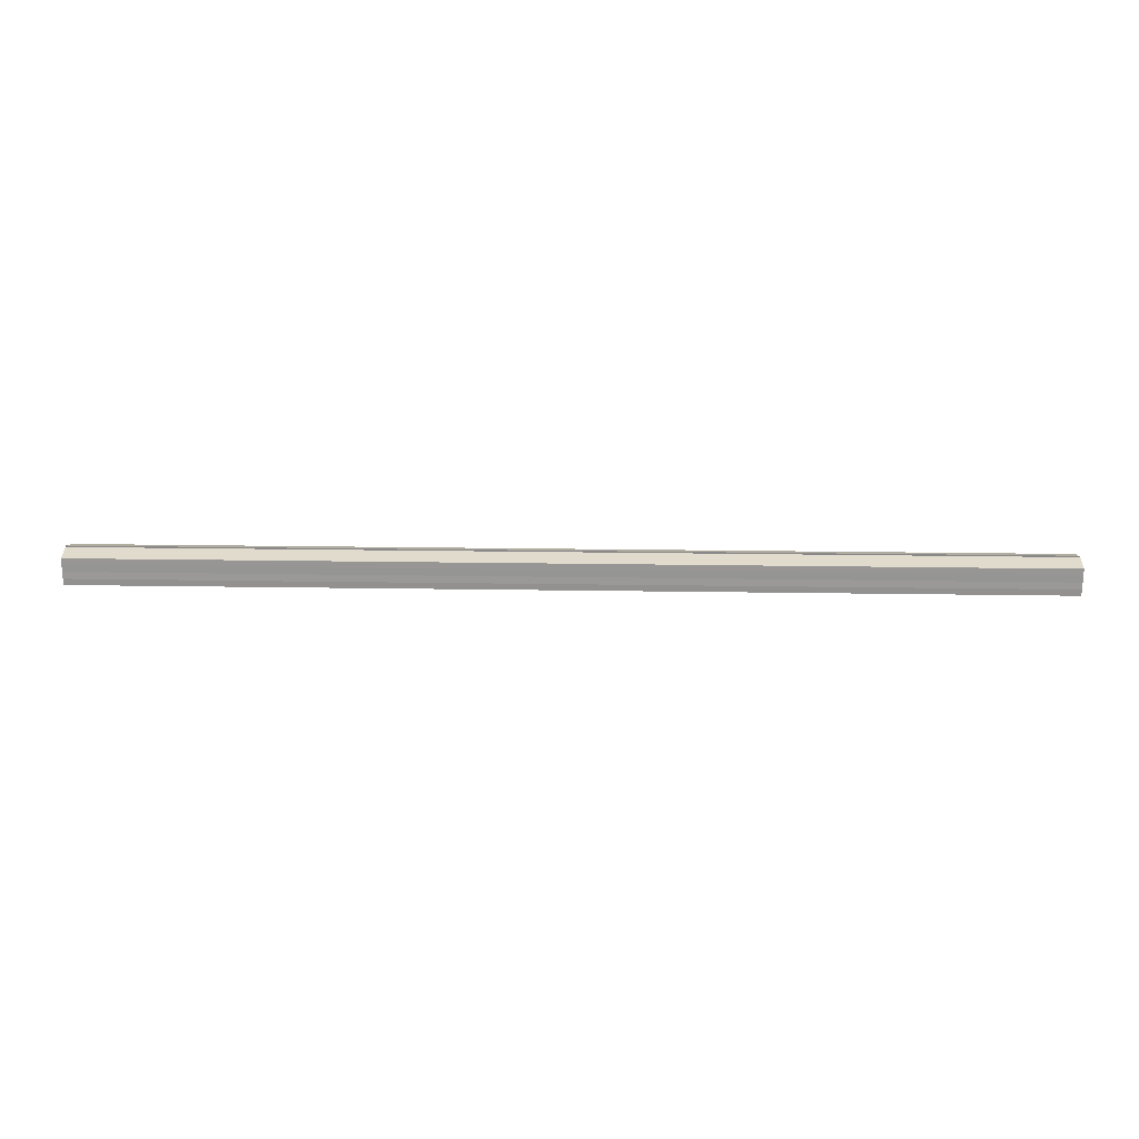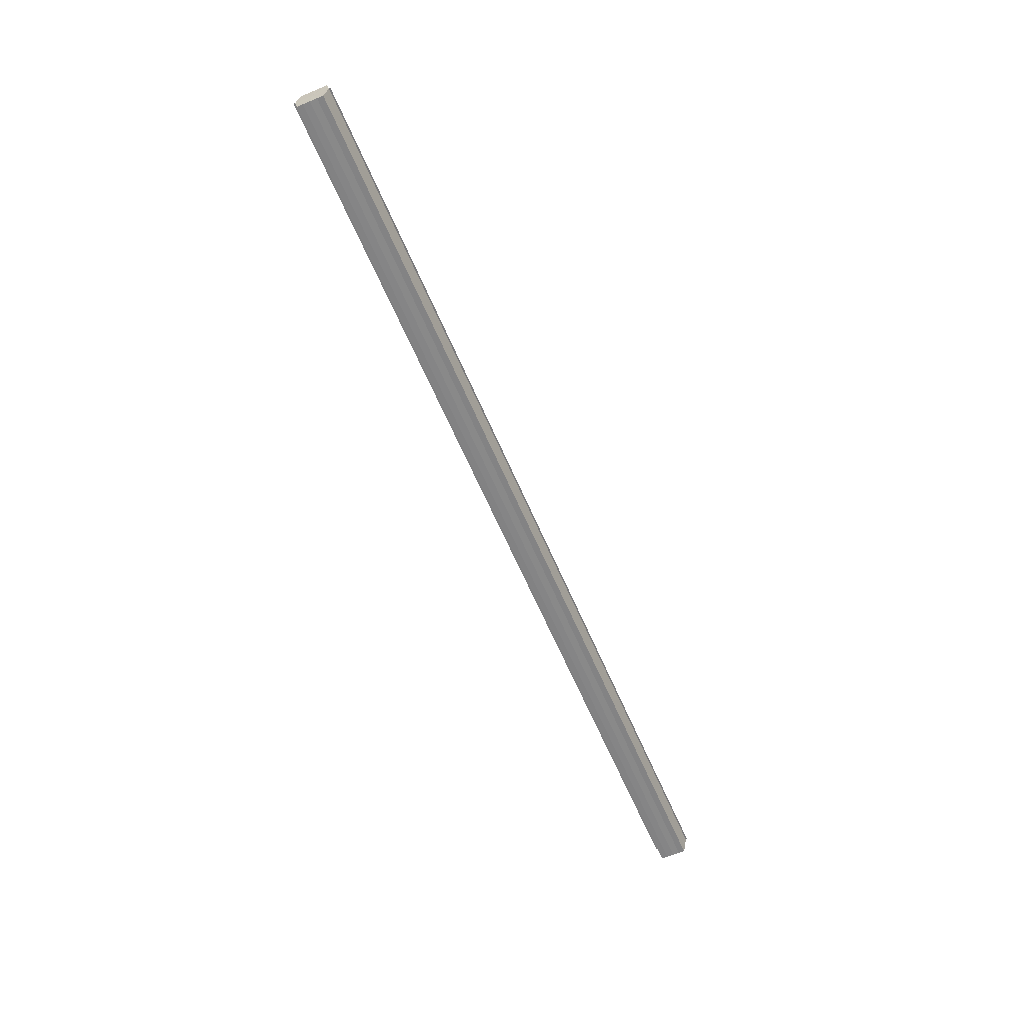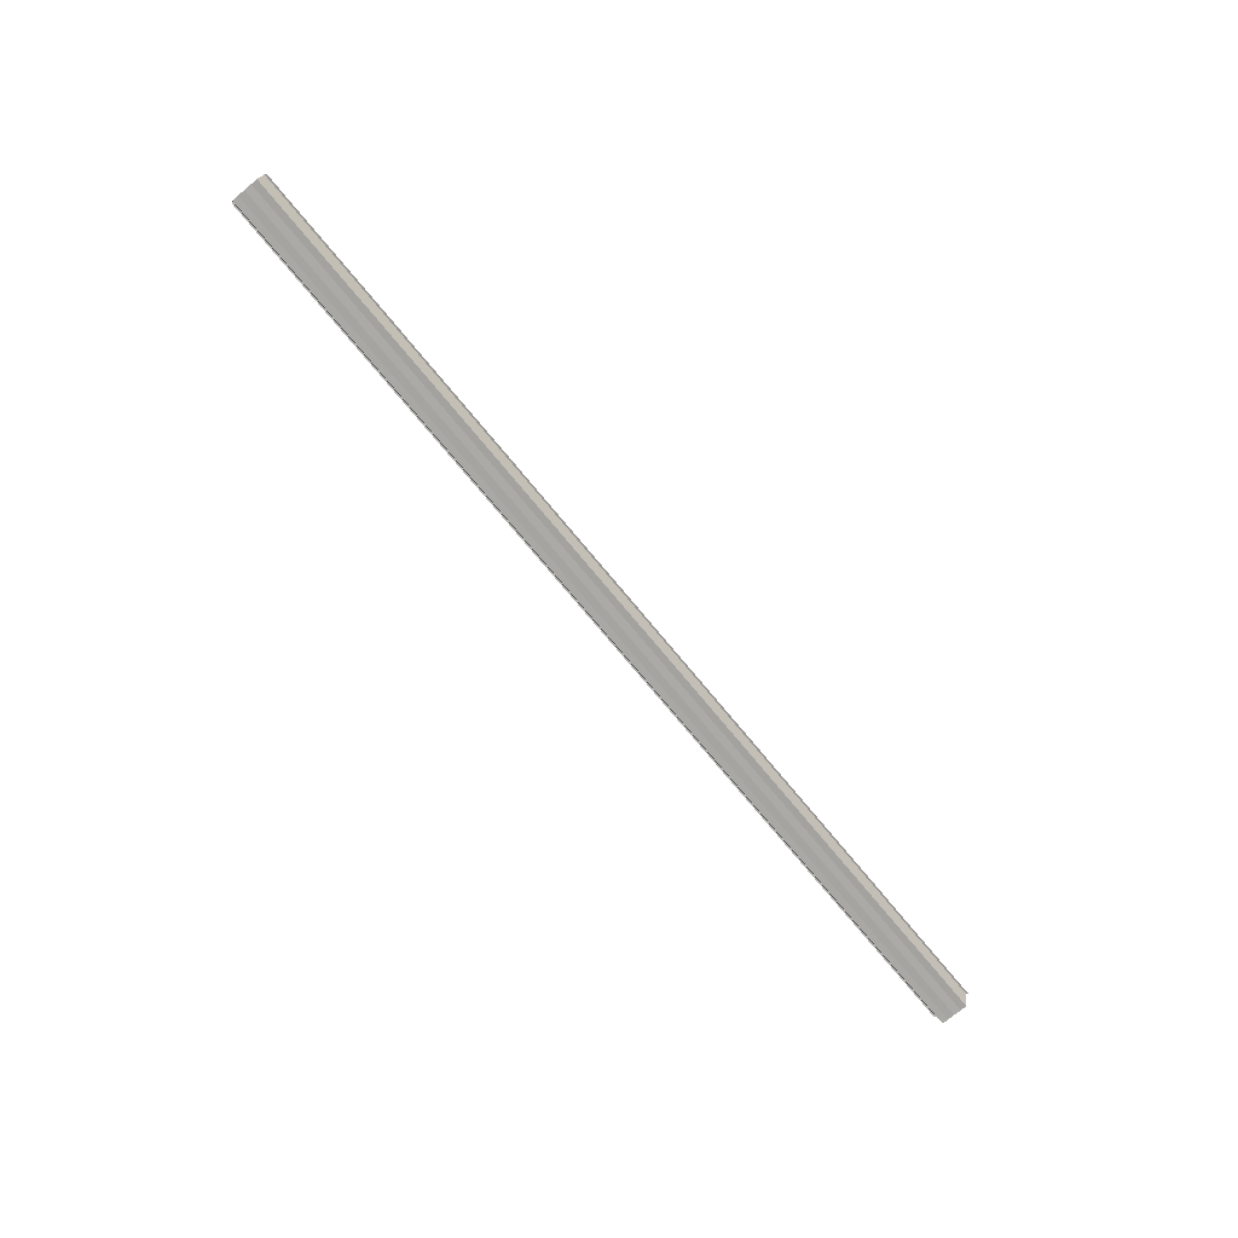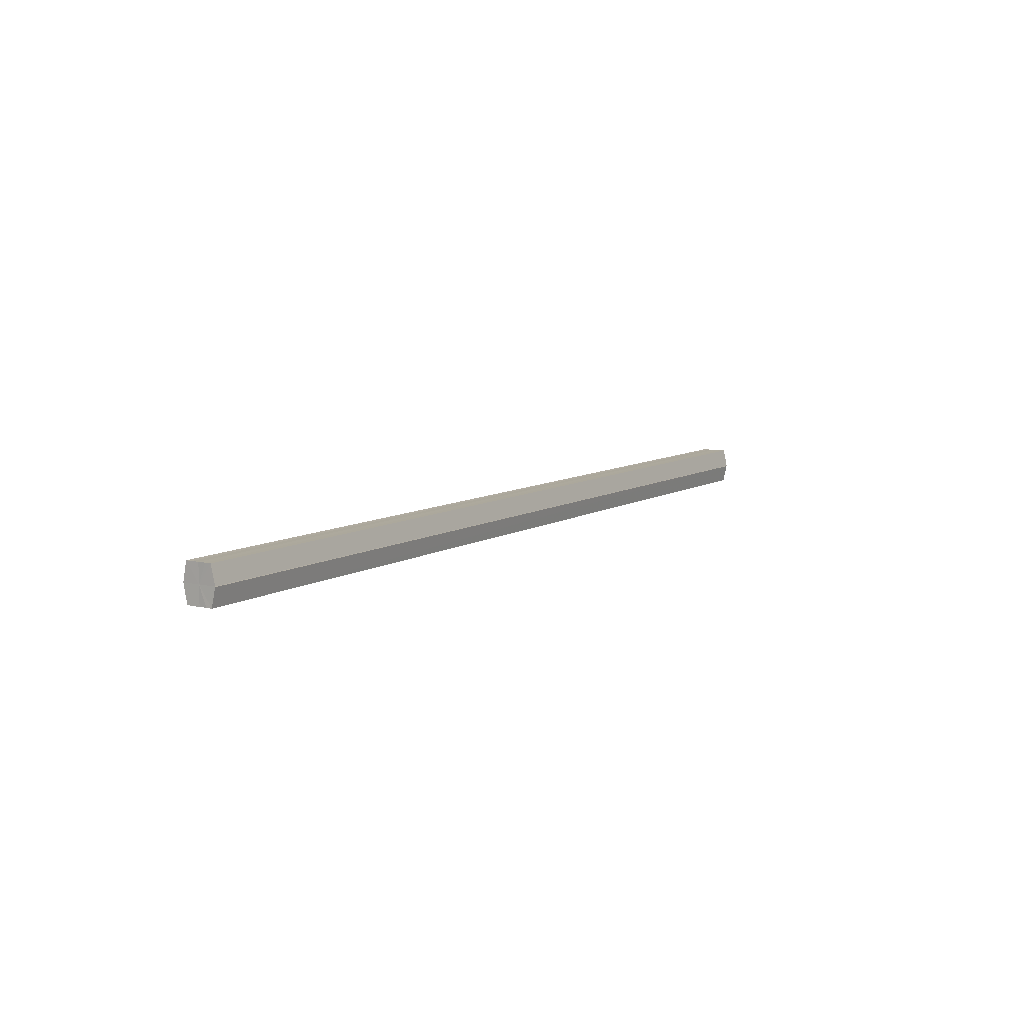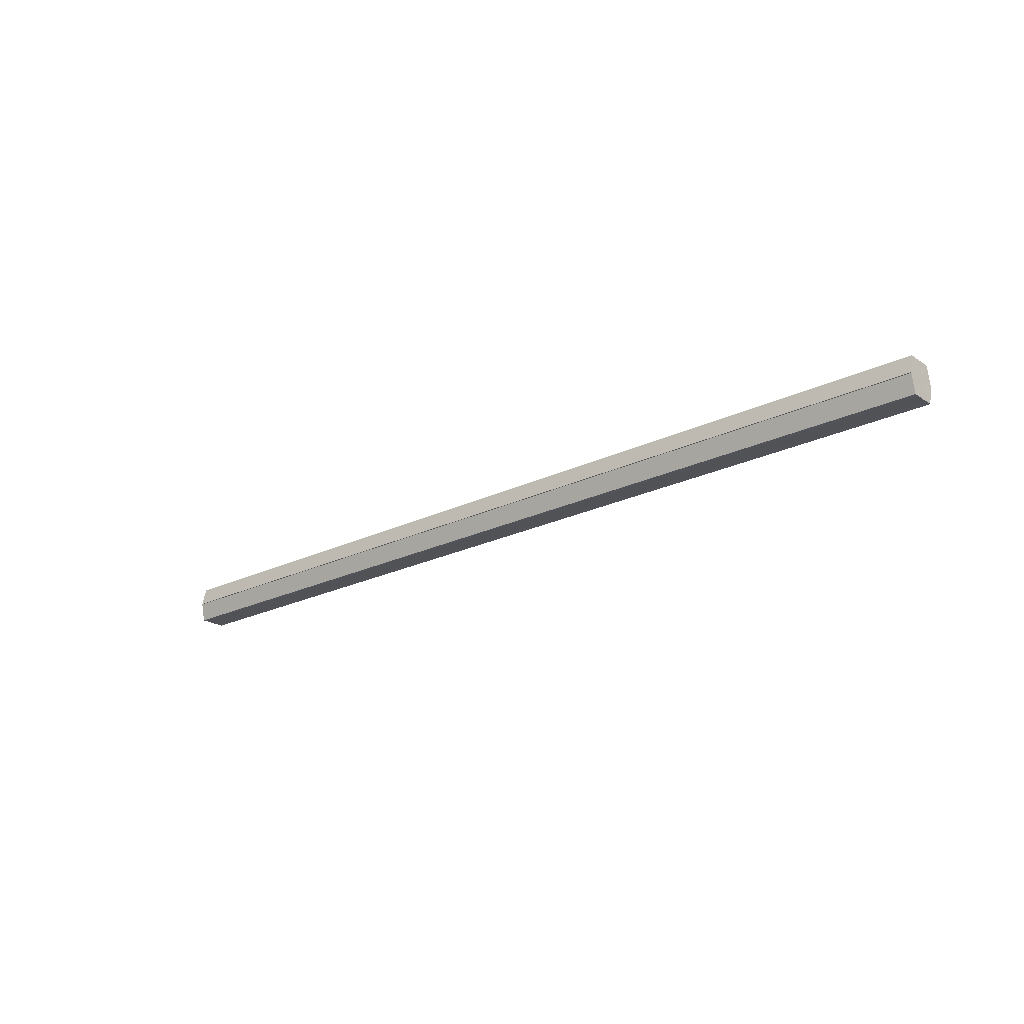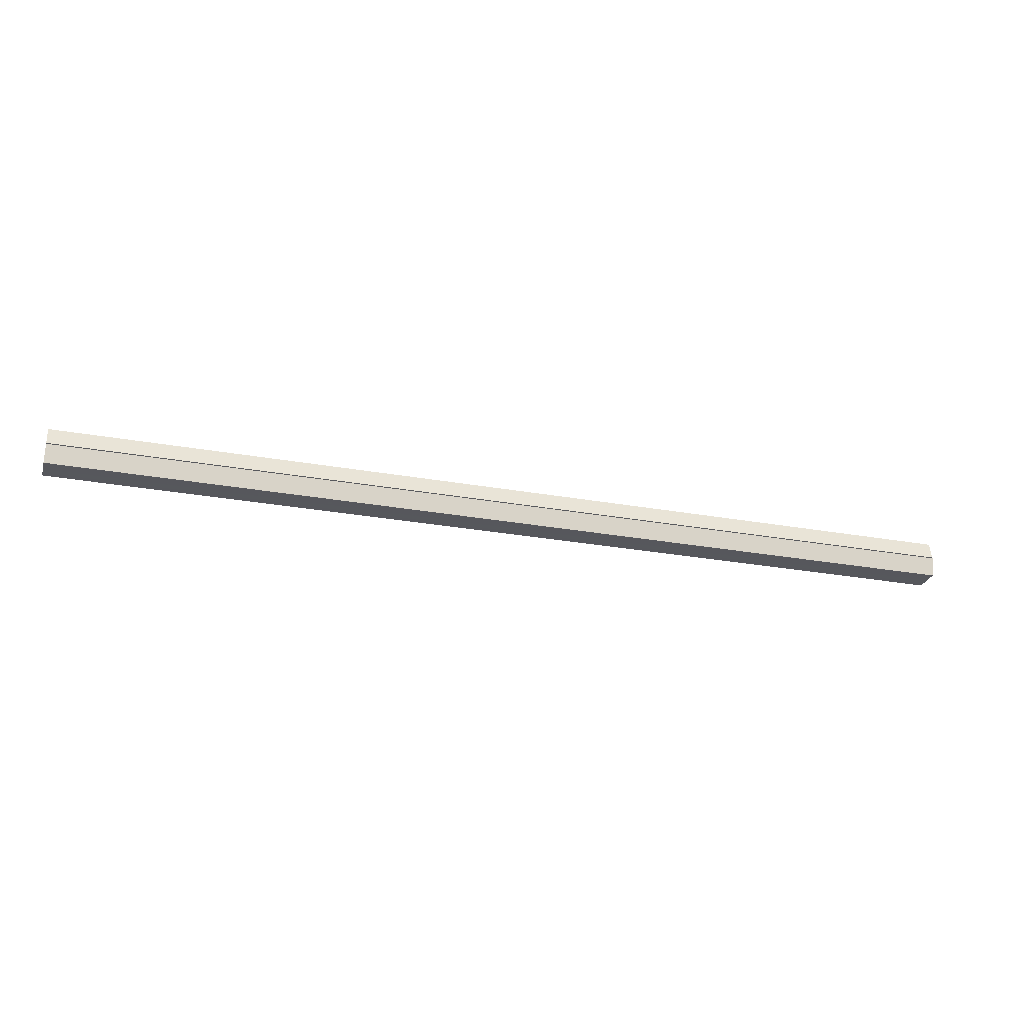
<metadata>
{"format":"obj","ext":"obj","renderer":"f3d","projection":"perspective","resolution":1024,"background":"white","views":[{"elev":21.9,"azim":-178.4,"up":"+Z"},{"elev":-62.0,"azim":-67.0,"up":"+Y"},{"elev":-74.2,"azim":-50.4,"up":"+Y"},{"elev":8.6,"azim":122.7,"up":"+Y"},{"elev":-22.1,"azim":40.6,"up":"+Y"},{"elev":-27.7,"azim":164.6,"up":"+Y"}]}
</metadata>
<code>
o 2626
v 2222 1879 18.43
v 2222 1879 18.43
v 2221 1879 18.43
v 2222 1879 18.44
v 2221 1879 18.43
v 2222 1879 18.43
v 2221 1879 18.43
v 2222 1879 18.44
v 2221 1879 18.44
v 2222 1879 18.42
v 2221 1879 18.42
v 2222 1879 18.44
v 2221 1879 18.44
v 2222 1879 18.42
v 2221 1879 18.42
v 2222 1879 18.42
v 2222 1879 18.42
v 2221 1879 18.42
v 2222 1879 18.42
v 2221 1879 18.42
v 2222 1879 18.43
v 2221 1879 18.43
v 2222 1879 18.43
v 2221 1879 18.43
v 2222 1879 18.43
v 2221 1879 18.43
v 2222 1879 18.44
v 2221 1879 18.44
v 2222 1879 18.44
v 2221 1879 18.44
v 2222 1879 18.43
v 2222 1879 18.44
v 2222 1879 18.43
v 2222 1879 18.44
v 2222 1879 18.43
v 2222 1879 18.43
v 2222 1879 18.43
v 2222 1879 18.43
v 2222 1879 18.42
v 2222 1879 18.43
v 2222 1879 18.42
v 2222 1879 18.42
v 2221 1879 18.42
v 2221 1879 18.42
v 2221 1879 18.42
v 2221 1879 18.43
v 2222 1879 18.42
v 2222 1879 18.42
v 2222 1879 18.42
v 2221 1879 18.43
v 2222 1879 18.43
v 2222 1879 18.42
v 2221 1879 18.42
v 2221 1879 18.43
v 2222 1879 18.43
v 2222 1879 18.43
v 2221 1879 18.43
v 2221 1879 18.44
v 2222 1879 18.43
v 2222 1879 18.43
v 2221 1879 18.43
v 2222 1879 18.43
v 2221 1879 18.43
v 2222 1879 18.44
v 2221 1879 18.44
v 2221 1879 18.44
v 2222 1879 18.44
v 2222 1879 18.44
v 2222 1879 18.44
v 2222 1879 18.44
v 2221 1879 18.44
v 2221 1879 18.43
v 2221 1879 18.43
v 2221 1879 18.43
v 2221 1879 18.43
v 2221 1879 18.44
v 2221 1879 18.42
v 2221 1879 18.44
v 2221 1879 18.42
v 2221 1879 18.44
v 2221 1879 18.42
v 2221 1879 18.43
v 2221 1879 18.43
v 2221 1879 18.43
f 1 2 3
f 2 4 5
f 6 1 7
f 4 8 9
f 10 6 11
f 12 8 13
f 14 10 15
f 14 16 15
f 15 17 18
f 15 19 20
f 20 21 22
f 22 23 24
f 24 25 26
f 26 27 28
f 28 29 30
f 13 29 30
f 31 32 29
f 31 33 32
f 31 29 34
f 31 35 33
f 31 34 36
f 31 37 35
f 31 36 38
f 31 39 37
f 31 38 40
f 31 40 41
f 31 42 39
f 31 41 42
f 43 42 44
f 45 42 44
f 46 47 43
f 48 49 45
f 50 51 46
f 52 49 53
f 54 55 50
f 56 52 57
f 58 59 54
f 60 56 61
f 62 60 63
f 64 62 65
f 66 67 58
f 68 64 66
f 68 69 66
f 66 70 71
f 72 73 74
f 72 75 73
f 72 74 76
f 72 77 75
f 72 76 78
f 72 79 77
f 72 78 80
f 72 81 79
f 72 80 82
f 72 83 81
f 72 82 84
f 72 84 83

</code>
